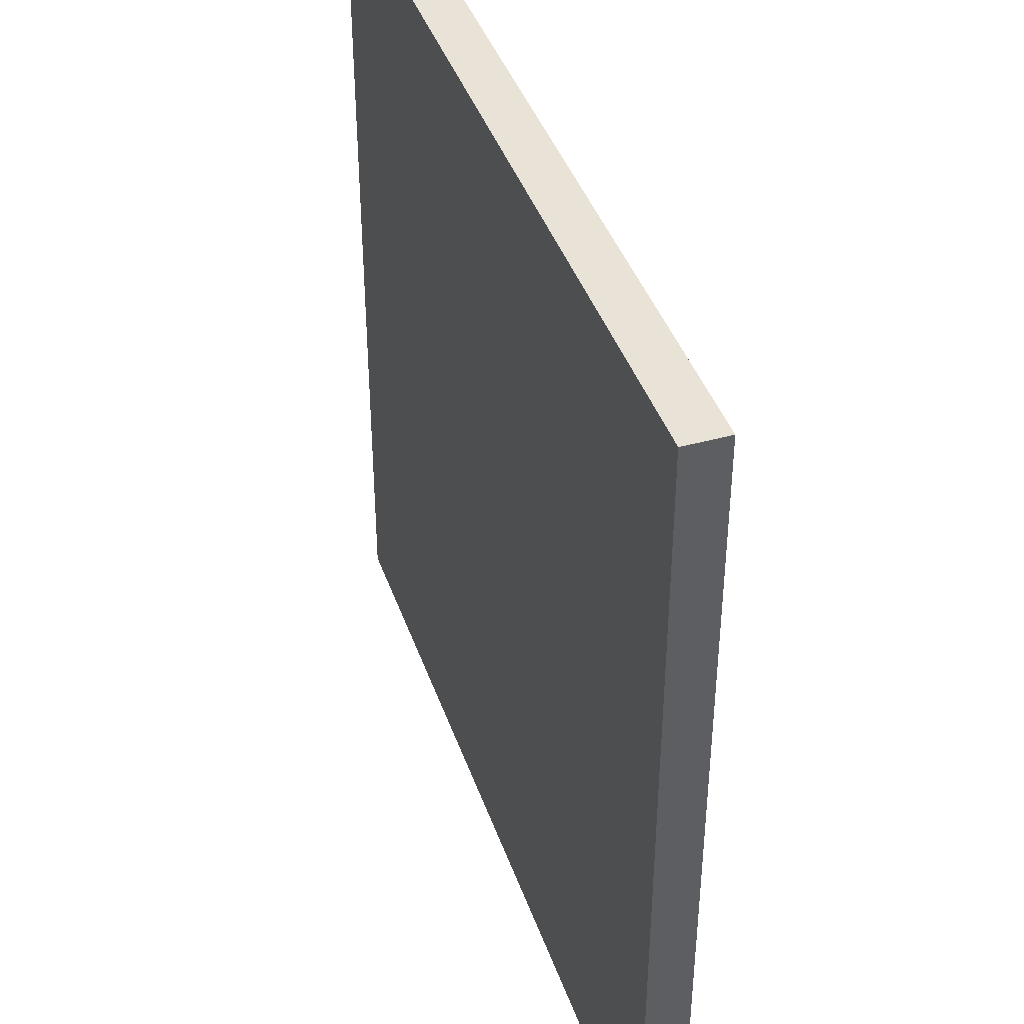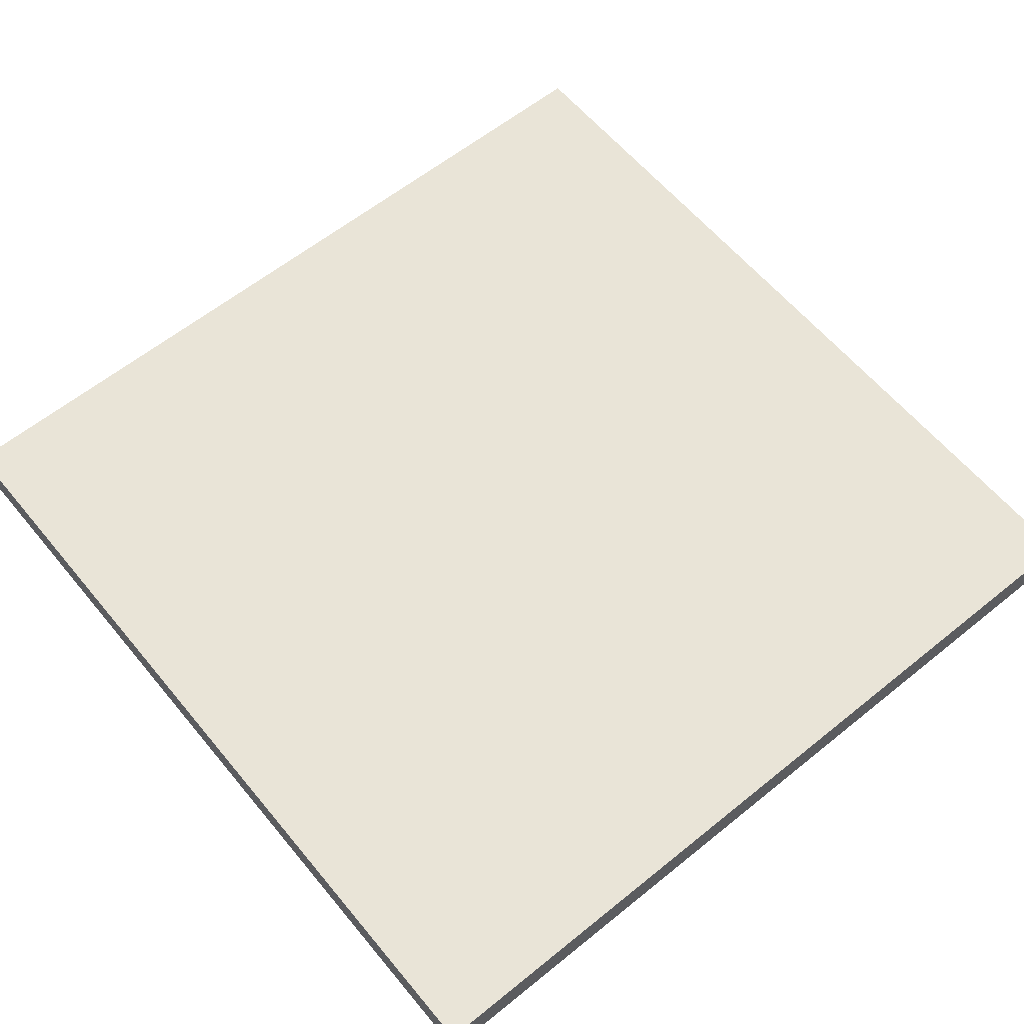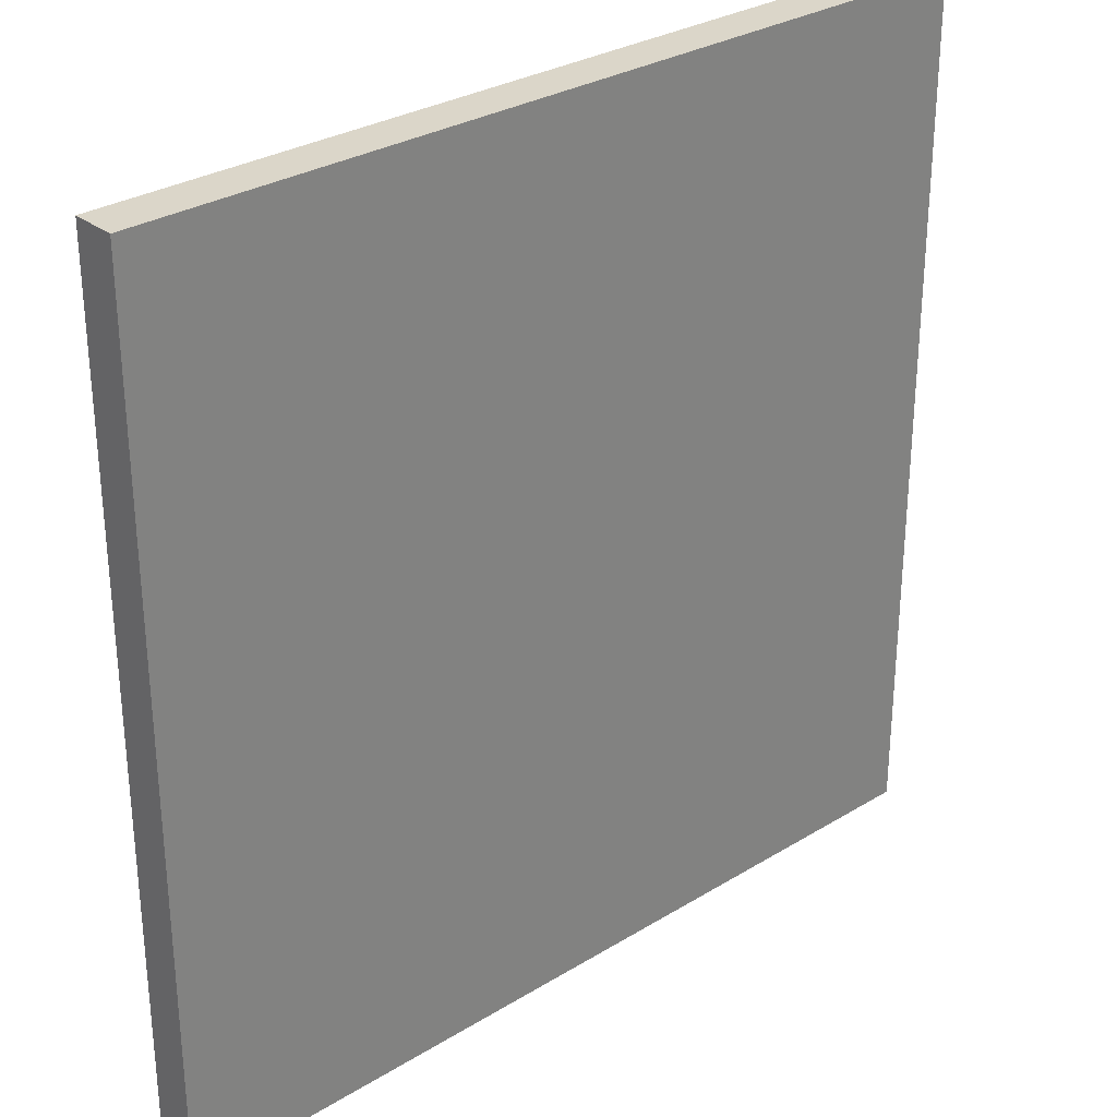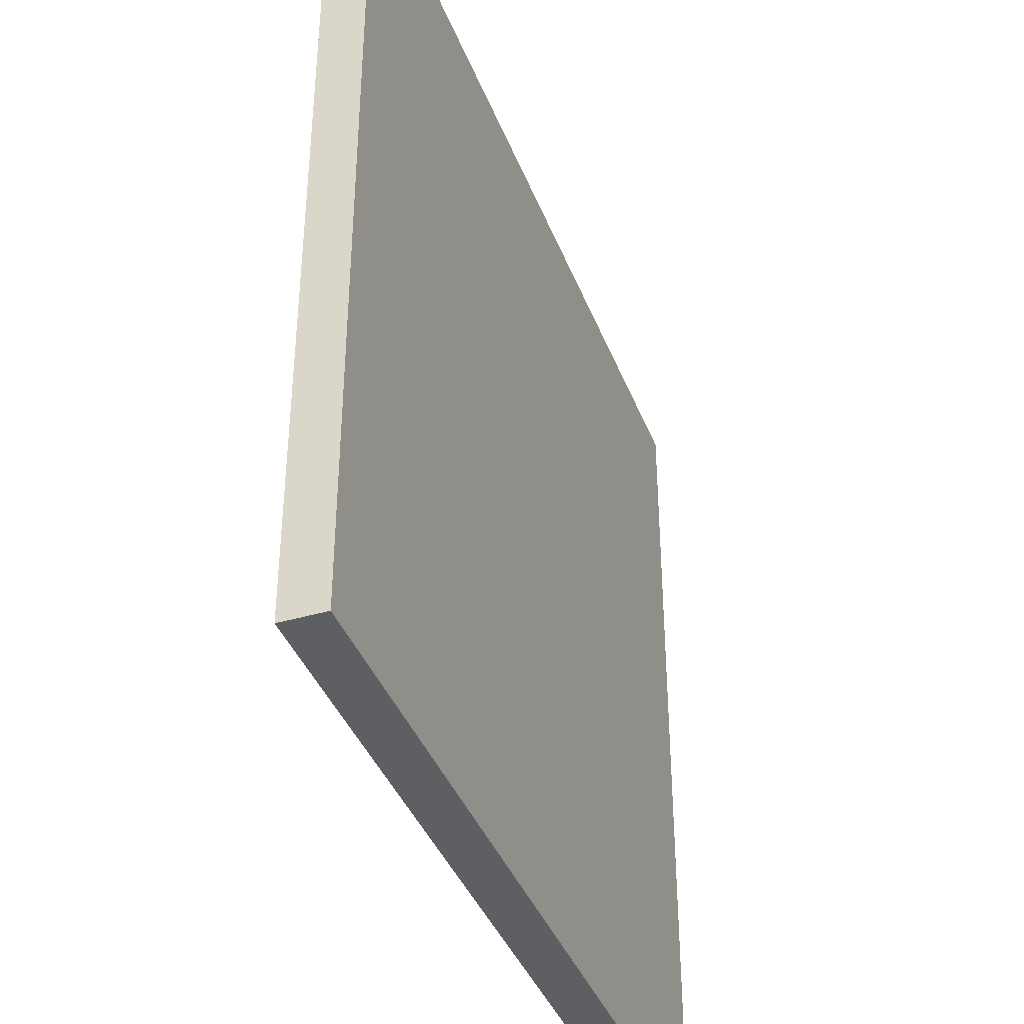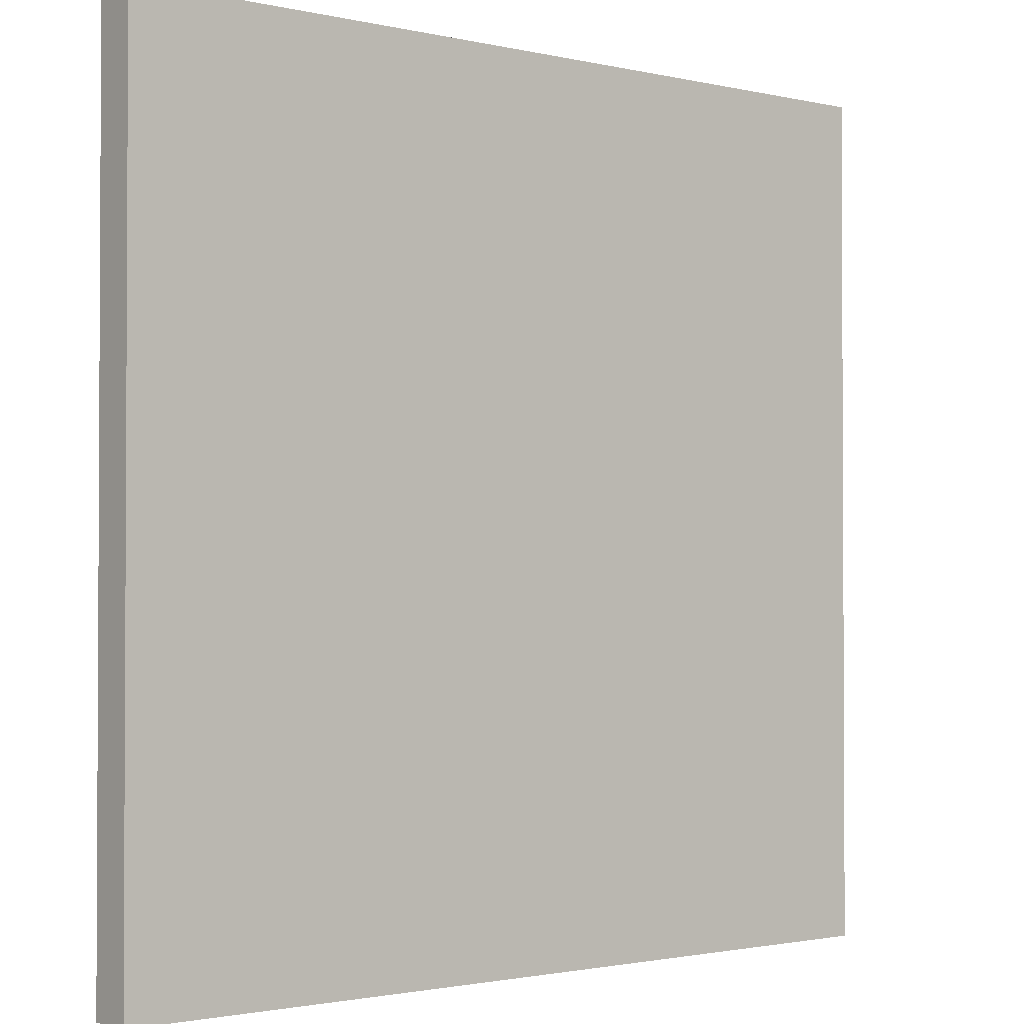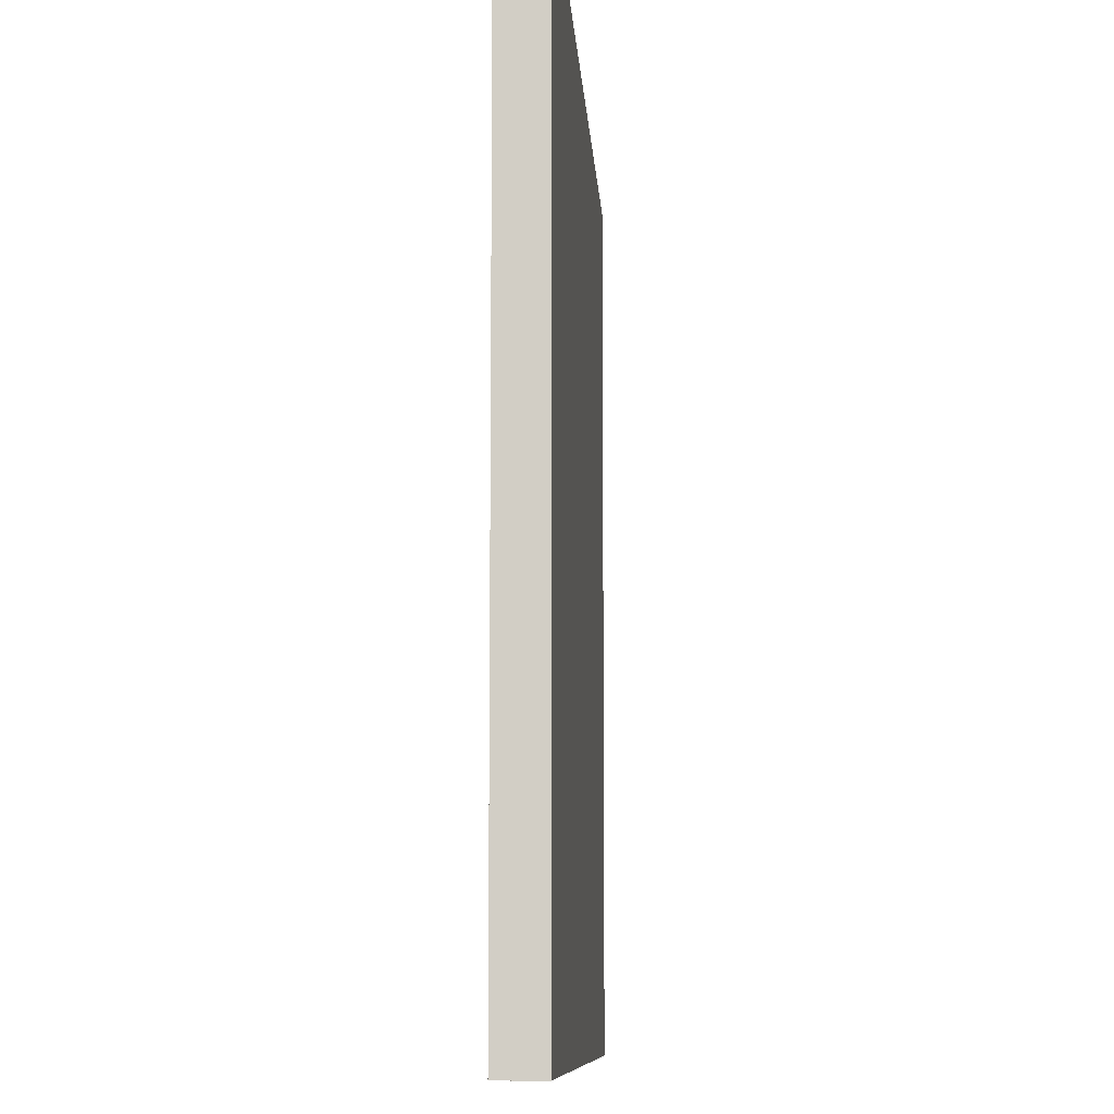
<metadata>
{"format":"obj","ext":"obj","renderer":"f3d","projection":"perspective","resolution":1024,"background":"white","views":[{"elev":41.7,"azim":-108.5,"up":"+Z"},{"elev":60.8,"azim":50.5,"up":"+Y"},{"elev":29.9,"azim":138.2,"up":"+Z"},{"elev":-39.6,"azim":-70.0,"up":"+Z"},{"elev":-1.7,"azim":140.1,"up":"+Z"},{"elev":-9.2,"azim":-86.6,"up":"+Z"}]}
</metadata>
<code>
o
v -23 0 0.6
v -23 0 -1.4
v -23 0.1 0.6
v -23 0.1 -1.4
v -21 0 0.6
v -21 0 -1.4
v -21 0.1 0.6
v -21 0.1 -1.4
v -23 0 0.6
v -23 0.1 0.6
v -21 0 0.6
v -21 0.1 0.6
v -23 0 -1.4
v -23 0.1 -1.4
v -21 0 -1.4
v -21 0.1 -1.4
v -23 0 0.6
v -21 0 0.6
v -23 0 -1.4
v -21 0 -1.4
v -23 0.1 0.6
v -21 0.1 0.6
v -23 0.1 -1.4
v -21 0.1 -1.4
f 3 2 1
f 4 2 3
f 5 6 7
f 7 6 8
f 11 10 9
f 12 10 11
f 13 14 15
f 15 14 16
f 19 18 17
f 20 18 19
f 21 22 23
f 23 22 24

</code>
